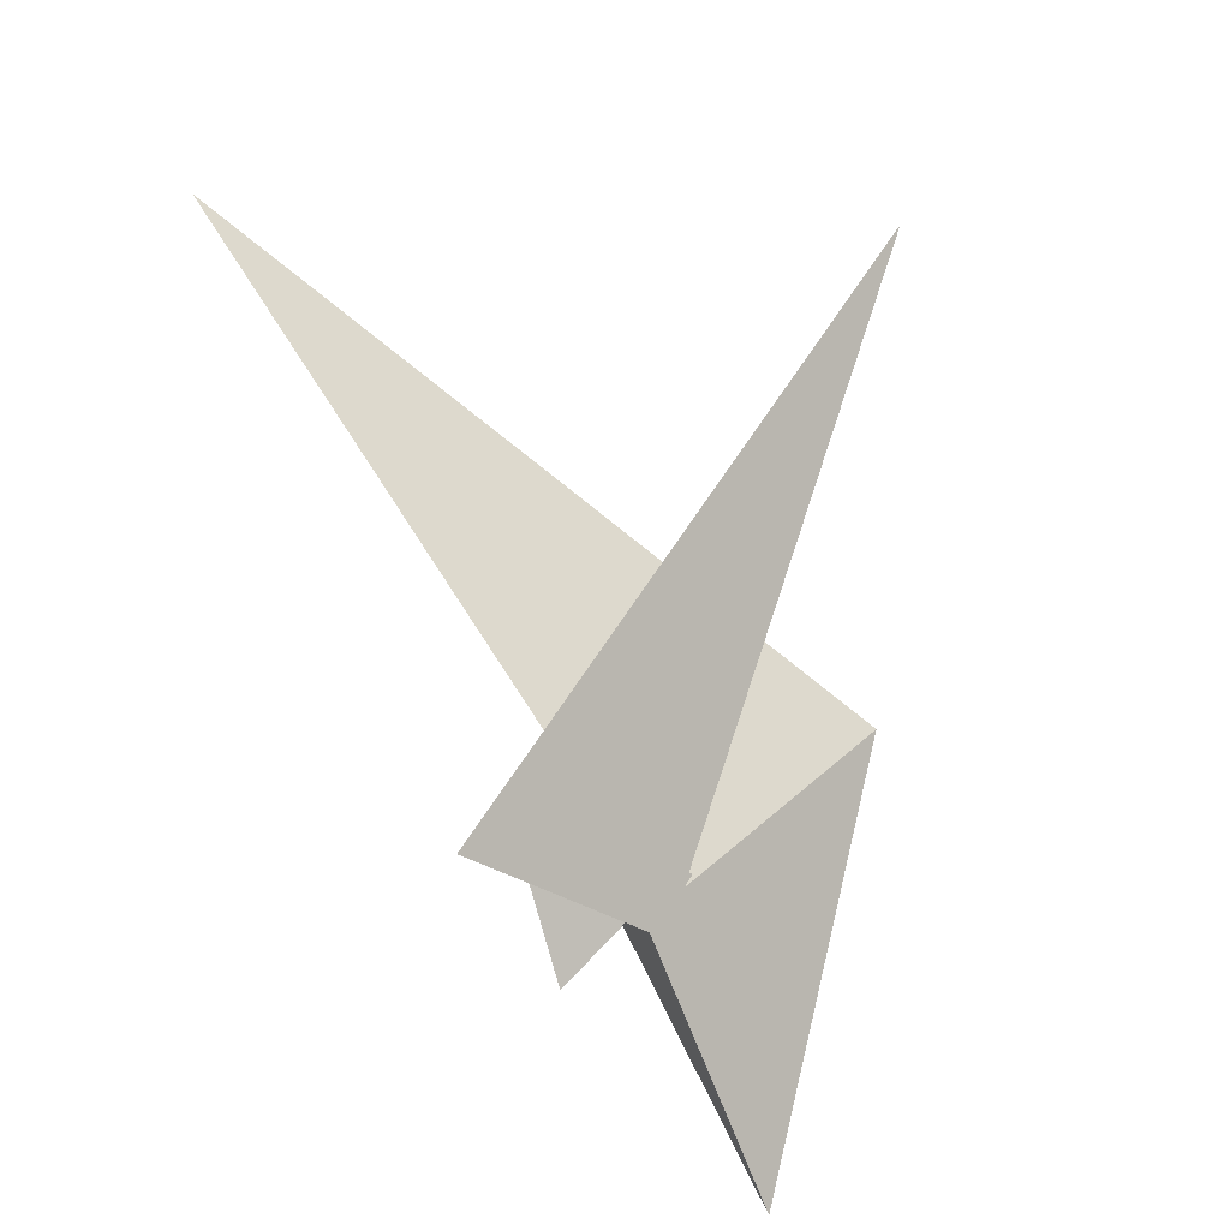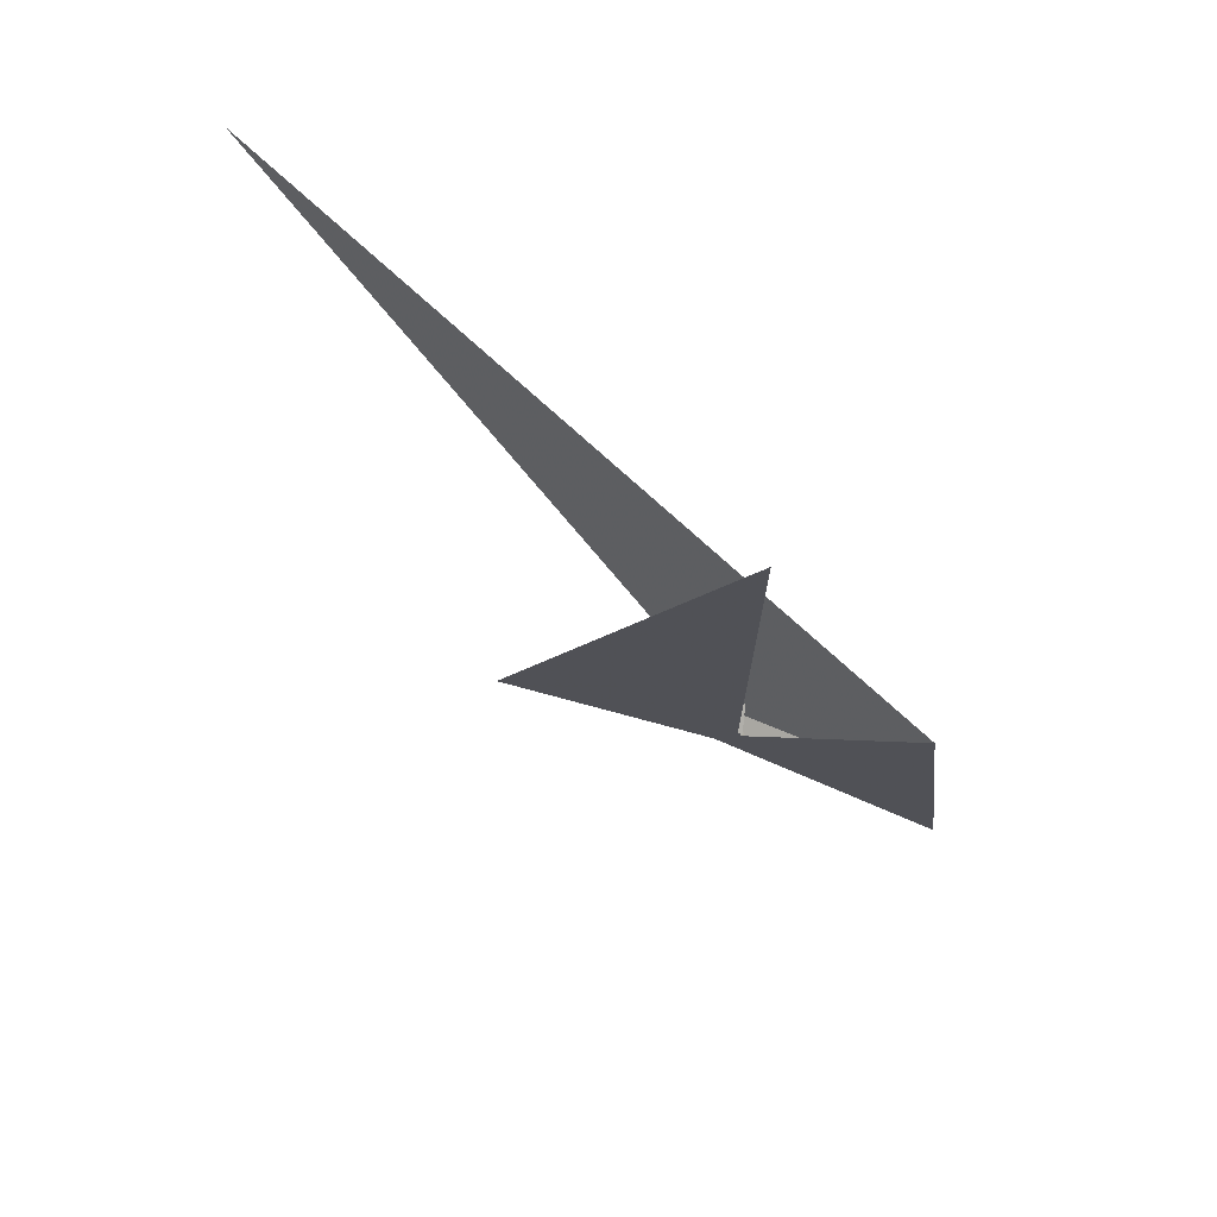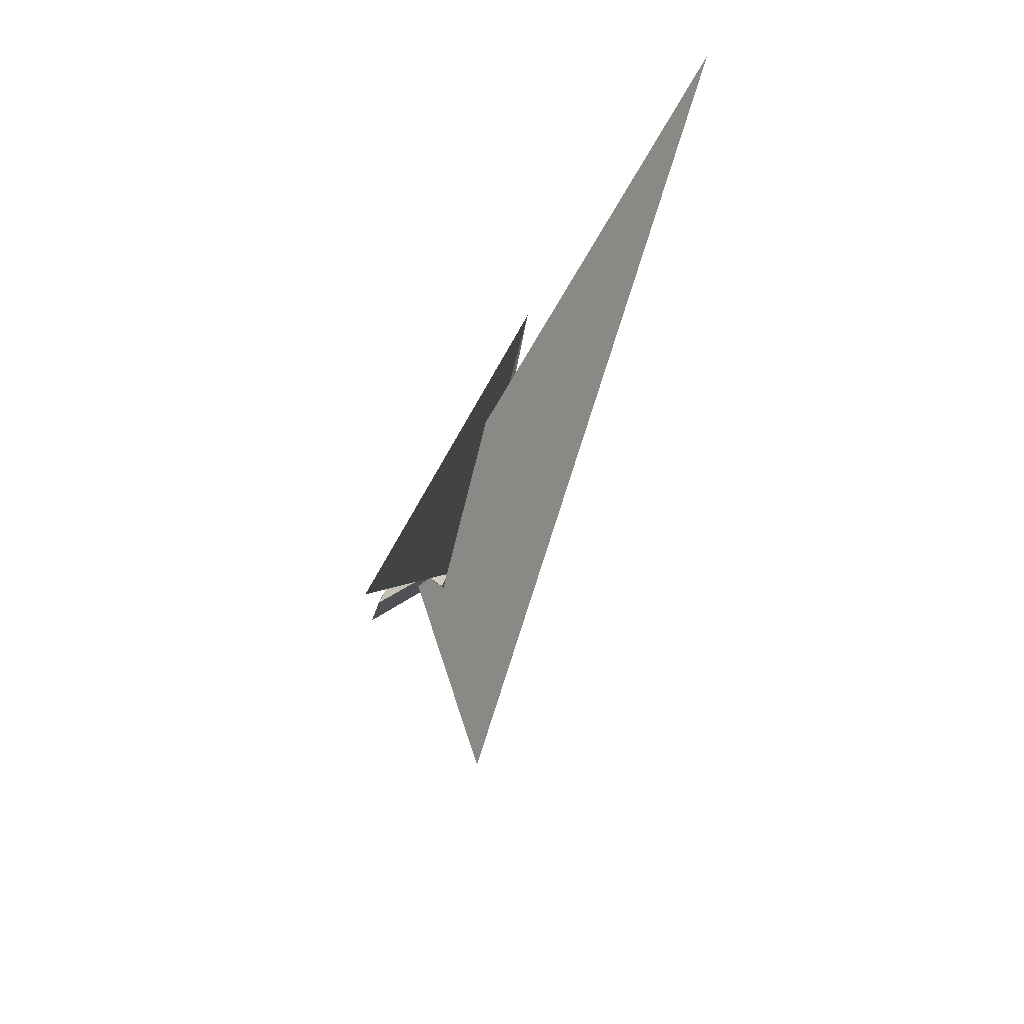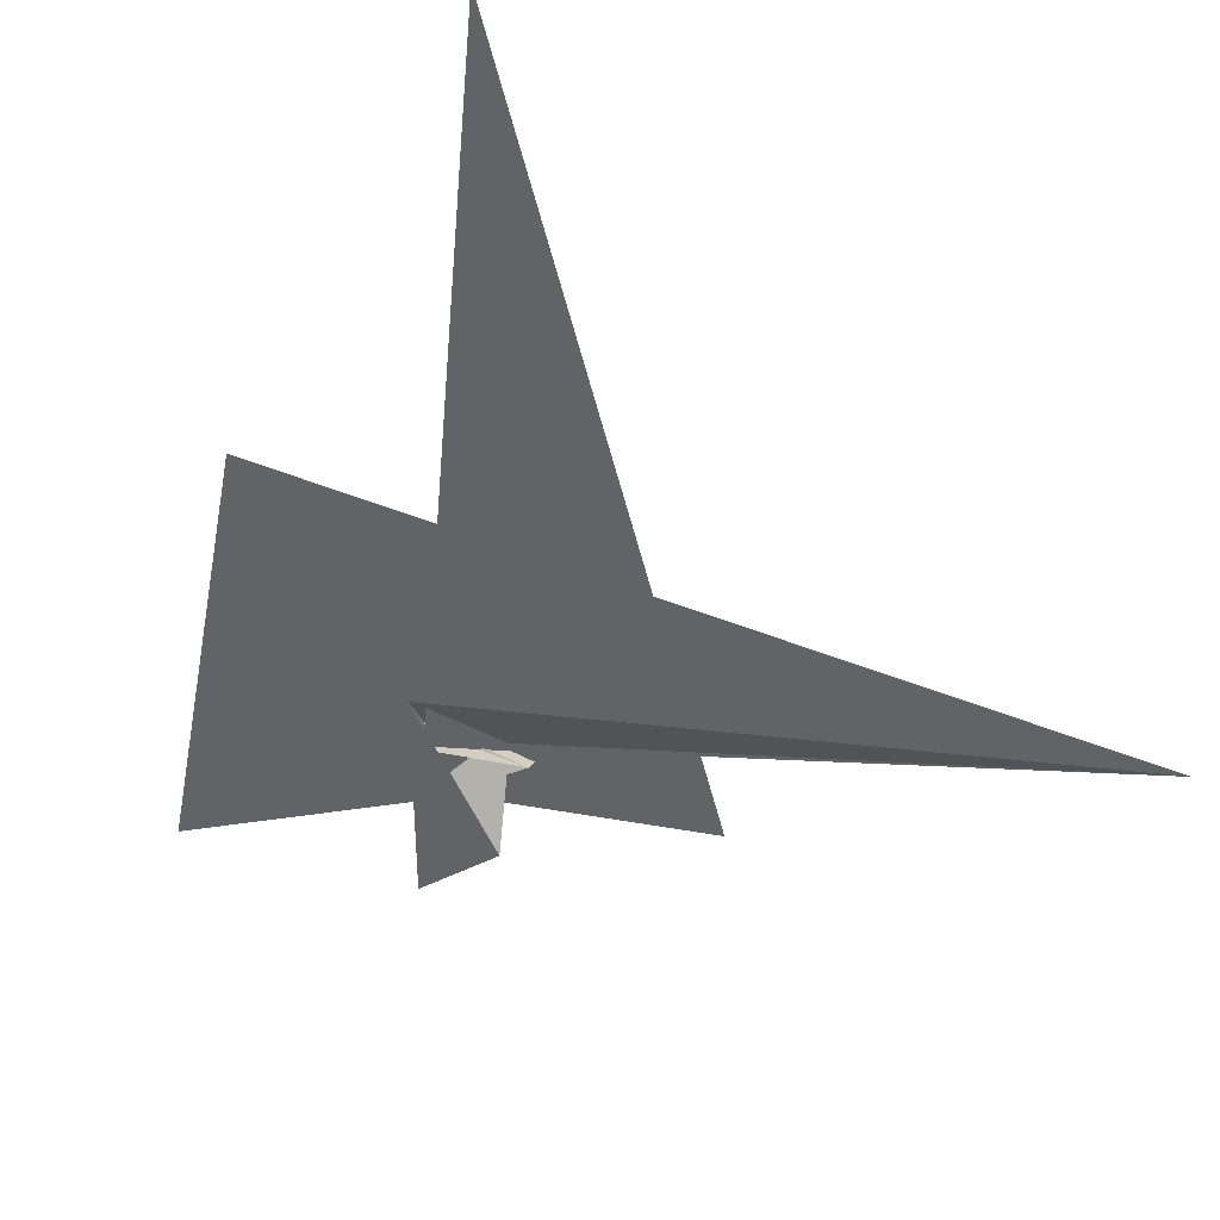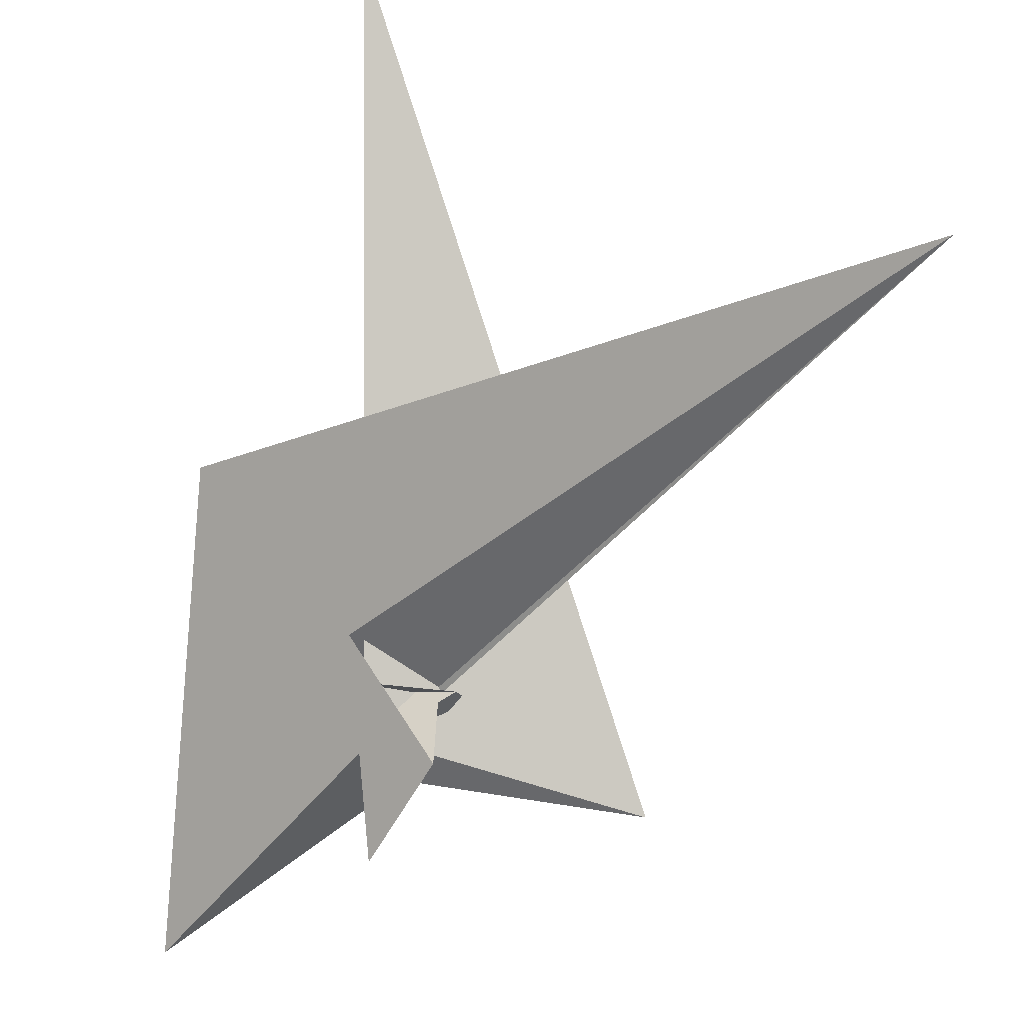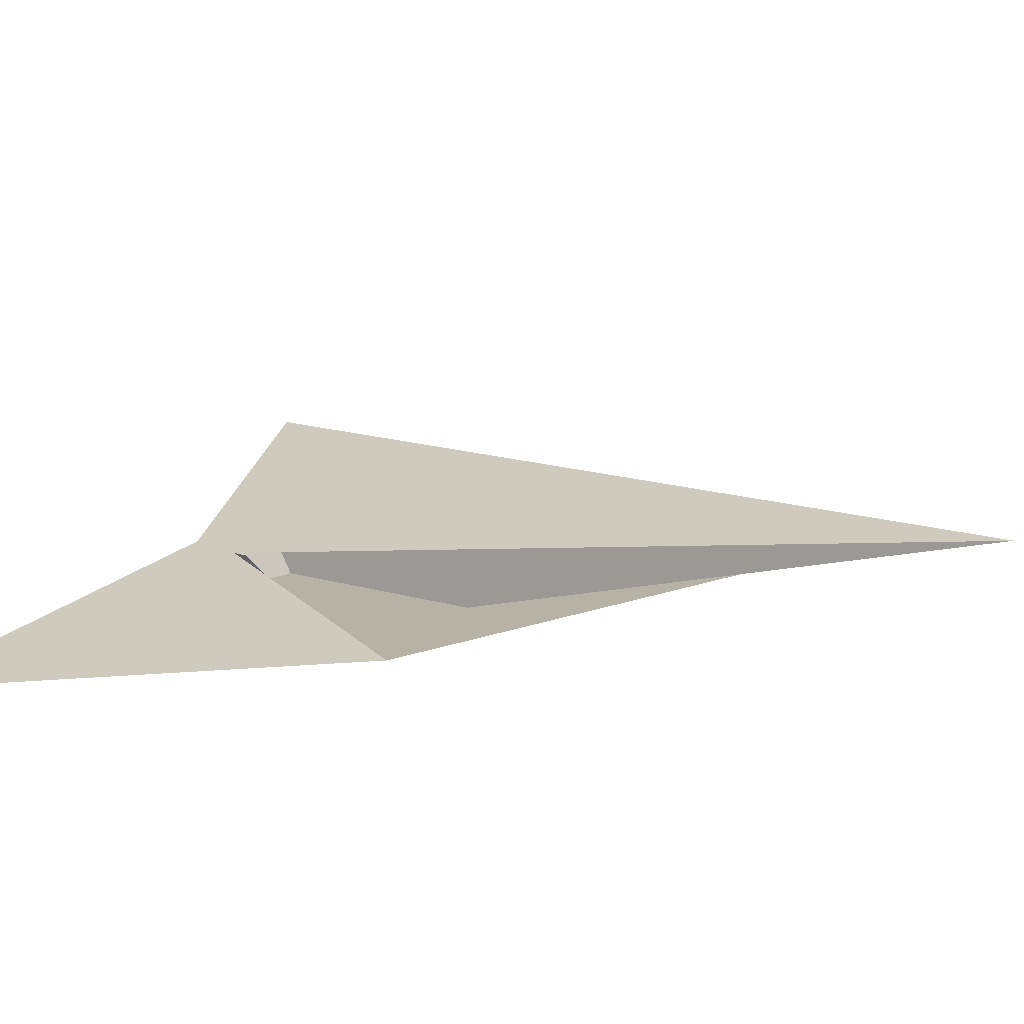
<metadata>
{"format":"obj","ext":"obj","renderer":"f3d","projection":"perspective","resolution":1024,"background":"white","views":[{"elev":-32.1,"azim":119.3,"up":"+Z"},{"elev":56.9,"azim":-177.0,"up":"+Z"},{"elev":47.8,"azim":70.7,"up":"+Z"},{"elev":-23.3,"azim":-4.8,"up":"+Y"},{"elev":-65.1,"azim":0.9,"up":"+Y"},{"elev":46.8,"azim":-71.4,"up":"+Y"}]}
</metadata>
<code>
v -6.937 19.03 -24.27
v -10.33 37.25 -22.77
v -6.781 -13.55 -3.88
v -4.855 -3.347 -17.97
v -5.164 16.93 -29.83
v -24.72 13.24 48.81
v -15.99 17.13 12.27
v -16.51 -2.933 27.22
v -8.858 -10.65 2.349
v -6.213 -2.984 -12.91
v -13.21 41.23 -14.13
v 24.83 -11.35 18.64
v 14.33 -6.374 2.401
v 3.217 14.75 -8.342
v -12.05 23.55 -31.32
v 15.63 8.721 10.8
v 22.62 -46.92 0.3401
v -15.18 -43.77 -64.13
v -17.54 33.9 -36.66
v 20.31 1.982 16.2
v 5.233 9.876 -30
v 38.18 -4.437 18.97
v 9.952 19.05 -40.23
v 3.099 22.92 -51.77
v -143.4 18.3 -164.7
v -16.94 -17.26 -6.518
v 34.93 -9.719 24.42
v 278.1 -117.1 323.9
v 24.89 4.656 19.68
v -114.5 113.2 108.2
v -64.92 63.86 10.72
v -1.39 22.82 22.23
v 27.03 2.392 14.63
v -5.103 13.52 15.9
v 140.3 -13.96 -55.91
v -2.681 14.03 9.128
v -17.58 -15.84 -4.466
v -18.15 -12.63 1.831
v -90.58 44.73 -3.735
v -112.1 68.04 -10.54
v -89.34 49.45 -8.31
v -16.54 -12.76 1.022
v -12.24 191.9 388.5
v 16.45 34.1 -12.78
f 1 2 11 8 6 7 9 3 4 10 5
f 1 2 19 15 16 20 13 12 17 18 14
f 3 4 26 25 24 23 21 22 27 12 13
f 1 5 21 22 33 29 28 30 31 32 14
f 6 7 34 36 16 15 23 24 35 29 28
f 6 8 39 38 37 17 18 26 25 30 28
f 7 9 37 17 12 27 41 40 31 32 34
f 5 10 42 38 39 41 40 19 15 23 21
f 2 11 44 43 35 24 25 30 31 40 19
f 3 9 37 38 42 43 35 29 33 20 13
f 4 10 42 43 44 36 34 32 14 18 26
f 8 11 44 36 16 20 33 22 27 41 39

</code>
